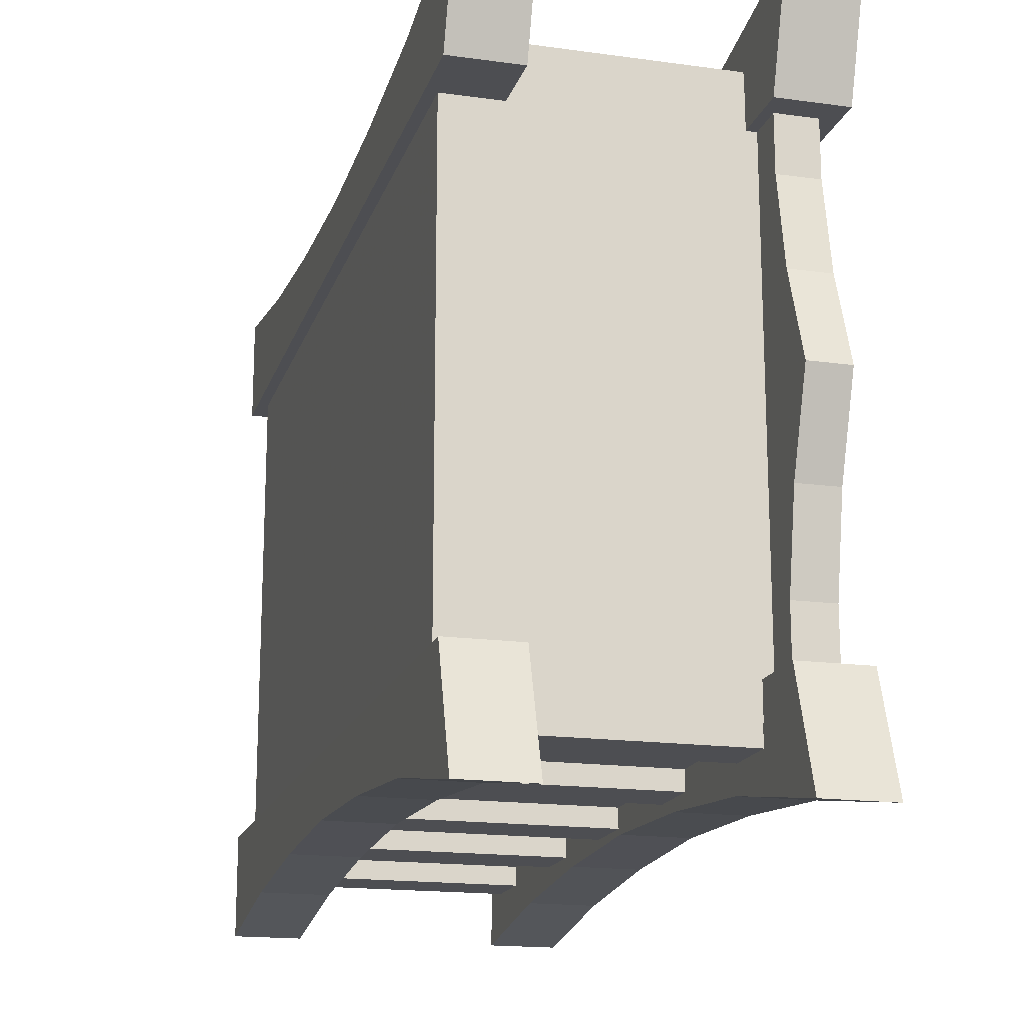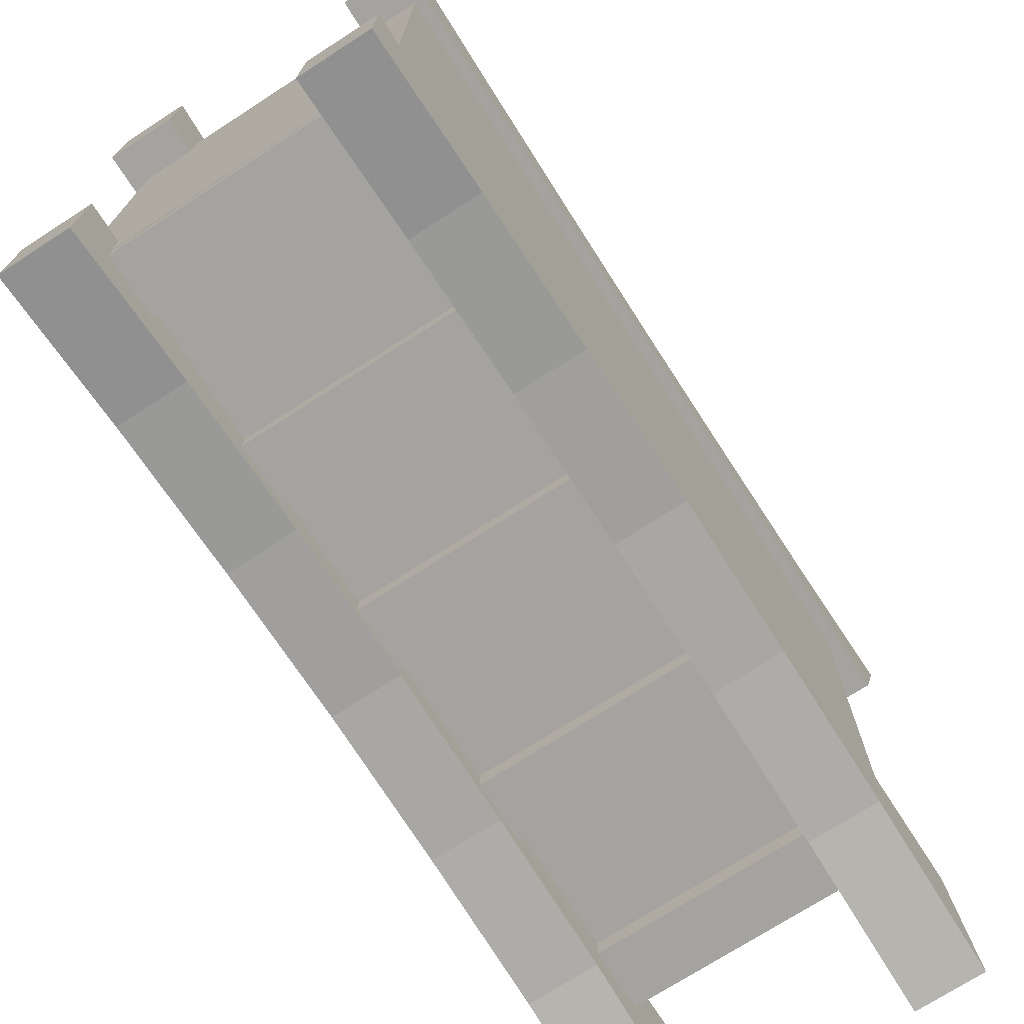
<metadata>
{"format":"obj","ext":"obj","renderer":"f3d","projection":"perspective","resolution":1024,"background":"white","views":[{"elev":-17.2,"azim":164.6,"up":"+Z"},{"elev":-73.0,"azim":32.8,"up":"+Z"}]}
</metadata>
<code>
v 56.42 13.22 85.67
v 56.42 13.22 -85.67
v 56.4 292.7 -85.67
v 56.42 13.22 85.67
v 56.4 292.7 -85.67
v 56.4 292.7 85.67
v -62.81 0 121.4
v -62.81 0 84.05
v -38.37 0 121.4
v -62.81 0 84.05
v -38.37 0 84.05
v -38.37 0 121.4
v -62.81 329 124.2
v -38.37 315.7 84.05
v -62.81 315.7 84.05
v -38.37 315.7 84.05
v -62.81 329 124.2
v -38.37 329 124.2
v -38.56 270.6 103.6
v 39.21 270.6 96.43
v 39.21 270.6 103.6
v 39.21 270.6 96.43
v -38.56 270.6 103.6
v -38.56 270.6 96.43
v -38.56 292.2 103.6
v 39.21 292.2 96.43
v -38.56 292.2 96.43
v 39.21 292.2 96.43
v -38.56 292.2 103.6
v 39.21 292.2 103.6
v -38.56 292.2 103.6
v 39.21 270.6 103.6
v 39.21 292.2 103.6
v 39.21 270.6 103.6
v -38.56 292.2 103.6
v -38.56 270.6 103.6
v -38.56 13.33 103.6
v 39.21 13.33 96.43
v 39.21 13.33 103.6
v 39.21 13.33 96.43
v -38.56 13.33 103.6
v -38.56 13.33 96.43
v -38.56 34.92 103.6
v 39.21 34.92 96.43
v -38.56 34.92 96.43
v 39.21 34.92 96.43
v -38.56 34.92 103.6
v 39.21 34.92 103.6
v 39.21 34.92 103.6
v -38.56 34.92 103.6
v -38.56 13.33 103.6
v -38.56 13.33 103.6
v 39.21 13.33 103.6
v 39.21 34.92 103.6
v -43.83 292.7 -96.63
v -43.83 292.7 96.63
v 56.4 292.7 96.63
v -43.83 292.7 -96.63
v 56.4 292.7 96.63
v 56.4 292.7 -96.63
v -41.96 31.86 96.63
v 40.21 273 96.63
v -41.98 273 96.63
v 40.21 273 96.63
v -41.96 31.86 96.63
v 40.22 31.86 96.63
v -38.37 -0 -121.4
v -62.81 -0 -84.05
v -62.81 -0 -121.4
v -62.81 -0 -84.05
v -38.37 -0 -121.4
v -38.37 -0 -84.05
v -62.81 329 -124.2
v -38.37 315.7 -84.05
v -38.37 329 -124.2
v -38.37 315.7 -84.05
v -62.81 329 -124.2
v -62.81 315.7 -84.05
v 35.95 0 121.4
v 35.95 0 84.05
v 60.39 0 84.05
v 35.95 0 121.4
v 60.39 0 84.05
v 60.39 0 121.4
v 35.95 329 124.2
v 60.39 315.7 84.05
v 35.95 315.7 84.05
v 60.39 315.7 84.05
v 35.95 329 124.2
v 60.39 329 124.2
v 35.95 -0 -121.4
v 60.39 -0 -84.05
v 35.95 -0 -84.05
v 60.39 -0 -84.05
v 35.95 -0 -121.4
v 60.39 -0 -121.4
v 35.95 329 -124.2
v 35.95 315.7 -84.05
v 60.39 315.7 -84.05
v 35.95 329 -124.2
v 60.39 315.7 -84.05
v 60.39 329 -124.2
v -38.56 138.5 103.6
v 39.21 138.5 96.43
v 39.21 138.5 103.6
v 39.21 138.5 96.43
v -38.56 138.5 103.6
v -38.56 138.5 96.43
v -38.56 160.1 103.6
v 39.21 160.1 96.43
v -38.56 160.1 96.43
v 39.21 160.1 96.43
v -38.56 160.1 103.6
v 39.21 160.1 103.6
v 39.21 160.1 103.6
v -38.56 160.1 103.6
v -38.56 138.5 103.6
v -38.56 138.5 103.6
v 39.21 138.5 103.6
v 39.21 160.1 103.6
v -38.56 79.24 103.6
v 39.21 79.24 96.43
v 39.21 79.24 103.6
v 39.21 79.24 96.43
v -38.56 79.24 103.6
v -38.56 79.24 96.43
v -38.56 100.8 103.6
v 39.21 100.8 96.43
v -38.56 100.8 96.43
v 39.21 100.8 96.43
v -38.56 100.8 103.6
v 39.21 100.8 103.6
v 39.21 100.8 103.6
v -38.56 100.8 103.6
v -38.56 79.24 103.6
v -38.56 79.24 103.6
v 39.21 79.24 103.6
v 39.21 100.8 103.6
v -38.56 204.4 103.6
v 39.21 204.4 96.43
v 39.21 204.4 103.6
v 39.21 204.4 96.43
v -38.56 204.4 103.6
v -38.56 204.4 96.43
v -38.56 226 103.6
v 39.21 226 96.43
v -38.56 226 96.43
v 39.21 226 96.43
v -38.56 226 103.6
v 39.21 226 103.6
v -38.56 226 103.6
v 39.21 204.4 103.6
v 39.21 226 103.6
v 39.21 204.4 103.6
v -38.56 226 103.6
v -38.56 204.4 103.6
v -38.56 270.6 -103.6
v 39.21 270.6 -96.43
v -38.56 270.6 -96.43
v 39.21 270.6 -96.43
v -38.56 270.6 -103.6
v 39.21 270.6 -103.6
v -38.56 292.2 -103.6
v 39.21 292.2 -96.43
v 39.21 292.2 -103.6
v 39.21 292.2 -96.43
v -38.56 292.2 -103.6
v -38.56 292.2 -96.43
v -38.56 292.2 -103.6
v 39.21 270.6 -103.6
v -38.56 270.6 -103.6
v 39.21 270.6 -103.6
v -38.56 292.2 -103.6
v 39.21 292.2 -103.6
v -38.56 13.33 -103.6
v 39.21 13.33 -96.43
v -38.56 13.33 -96.43
v 39.21 13.33 -96.43
v -38.56 13.33 -103.6
v 39.21 13.33 -103.6
v -38.56 34.92 -103.6
v 39.21 34.92 -96.43
v 39.21 34.92 -103.6
v 39.21 34.92 -96.43
v -38.56 34.92 -103.6
v -38.56 34.92 -96.43
v 39.21 34.92 -103.6
v -38.56 13.33 -103.6
v -38.56 34.92 -103.6
v -38.56 13.33 -103.6
v 39.21 34.92 -103.6
v 39.21 13.33 -103.6
v -38.56 138.5 -103.6
v 39.21 138.5 -96.43
v -38.56 138.5 -96.43
v 39.21 138.5 -96.43
v -38.56 138.5 -103.6
v 39.21 138.5 -103.6
v -38.56 160.1 -103.6
v 39.21 160.1 -96.43
v 39.21 160.1 -103.6
v 39.21 160.1 -96.43
v -38.56 160.1 -103.6
v -38.56 160.1 -96.43
v -38.56 160.1 -103.6
v 39.21 160.1 -103.6
v -38.56 138.5 -103.6
v -38.56 138.5 -103.6
v 39.21 160.1 -103.6
v 39.21 138.5 -103.6
v -38.56 79.24 -103.6
v 39.21 79.24 -96.43
v -38.56 79.24 -96.43
v 39.21 79.24 -96.43
v -38.56 79.24 -103.6
v 39.21 79.24 -103.6
v -38.56 100.8 -103.6
v 39.21 100.8 -96.43
v 39.21 100.8 -103.6
v 39.21 100.8 -96.43
v -38.56 100.8 -103.6
v -38.56 100.8 -96.43
v -38.56 100.8 -103.6
v 39.21 100.8 -103.6
v -38.56 79.24 -103.6
v -38.56 79.24 -103.6
v 39.21 100.8 -103.6
v 39.21 79.24 -103.6
v -38.56 204.4 -103.6
v 39.21 204.4 -96.43
v -38.56 204.4 -96.43
v 39.21 204.4 -96.43
v -38.56 204.4 -103.6
v 39.21 204.4 -103.6
v -38.56 226 -103.6
v 39.21 226 -96.43
v 39.21 226 -103.6
v 39.21 226 -96.43
v -38.56 226 -103.6
v -38.56 226 -96.43
v -38.56 226 -103.6
v 39.21 204.4 -103.6
v -38.56 204.4 -103.6
v 39.21 204.4 -103.6
v -38.56 226 -103.6
v 39.21 226 -103.6
v -56.4 13.07 -96.63
v 56.42 13.07 -96.63
v -56.4 13.07 96.63
v -56.4 13.07 96.63
v 56.42 13.07 -96.63
v 56.42 13.07 96.63
v -41.96 31.86 -96.63
v 40.21 273 -96.63
v 40.22 31.86 -96.63
v 40.21 273 -96.63
v -41.96 31.86 -96.63
v -41.98 273 -96.63
v -62.81 269.5 112.8
v -62.81 329 124.2
v -62.81 315.7 84.05
v -62.81 315.7 84.05
v -62.81 215.6 107.9
v -62.81 269.5 112.8
v -62.81 315.7 84.05
v -62.81 161.7 84.05
v -62.81 215.6 107.9
v -62.81 161.7 105.8
v -62.81 215.6 107.9
v -62.81 161.7 84.05
v -62.81 107.8 107.9
v -62.81 161.7 105.8
v -62.81 161.7 84.05
v -62.81 0 84.05
v -62.81 107.8 107.9
v -62.81 161.7 84.05
v -62.81 107.8 107.9
v -62.81 0 84.05
v -62.81 53.91 112.8
v -62.81 0 84.05
v -62.81 0 121.4
v -62.81 53.91 112.8
v -38.37 53.91 112.8
v -38.37 0 121.4
v -38.37 0 84.05
v -38.37 0 84.05
v -38.37 107.8 107.9
v -38.37 53.91 112.8
v -38.37 0 84.05
v -38.37 161.7 84.05
v -38.37 107.8 107.9
v -38.37 161.7 84.05
v -38.37 161.7 105.8
v -38.37 107.8 107.9
v -38.37 161.7 84.05
v -38.37 215.6 107.9
v -38.37 161.7 105.8
v -38.37 315.7 84.05
v -38.37 215.6 107.9
v -38.37 161.7 84.05
v -38.37 215.6 107.9
v -38.37 315.7 84.05
v -38.37 269.5 112.8
v -38.37 315.7 84.05
v -38.37 329 124.2
v -38.37 269.5 112.8
v 60.39 269.5 -112.8
v 60.39 329 -124.2
v 60.39 315.7 -84.05
v 60.39 315.7 -84.05
v 60.39 215.6 -107.9
v 60.39 269.5 -112.8
v 60.39 315.7 -84.05
v 60.39 161.7 -84.05
v 60.39 215.6 -107.9
v 60.39 161.7 -105.8
v 60.39 215.6 -107.9
v 60.39 161.7 -84.05
v 60.39 107.8 -107.9
v 60.39 161.7 -105.8
v 60.39 161.7 -84.05
v 60.39 -0 -84.05
v 60.39 107.8 -107.9
v 60.39 161.7 -84.05
v 60.39 107.8 -107.9
v 60.39 -0 -84.05
v 60.39 53.91 -112.8
v 60.39 -0 -84.05
v 60.39 -0 -121.4
v 60.39 53.91 -112.8
v 35.95 53.91 -112.8
v 35.95 -0 -121.4
v 35.95 -0 -84.05
v 35.95 -0 -84.05
v 35.95 107.8 -107.9
v 35.95 53.91 -112.8
v 35.95 -0 -84.05
v 35.95 161.7 -84.05
v 35.95 107.8 -107.9
v 35.95 161.7 -84.05
v 35.95 161.7 -105.8
v 35.95 107.8 -107.9
v 35.95 161.7 -84.05
v 35.95 215.6 -107.9
v 35.95 161.7 -105.8
v 35.95 315.7 -84.05
v 35.95 215.6 -107.9
v 35.95 161.7 -84.05
v 35.95 215.6 -107.9
v 35.95 315.7 -84.05
v 35.95 269.5 -112.8
v 35.95 315.7 -84.05
v 35.95 329 -124.2
v 35.95 269.5 -112.8
v -42 292.7 86.37
v -42 306.1 64.42
v -42 306.1 86.36
v -42 292.7 86.37
v -42 292.7 0
v -42 306.1 64.42
v -42 292.7 0
v -42 312.1 32.21
v -42 306.1 64.42
v -42 292.7 0
v -42 323.7 0
v -42 312.1 32.21
v -42 292.7 0
v -42 312.1 -32.21
v -42 323.7 0
v -42 292.7 0
v -42 306.1 -64.42
v -42 312.1 -32.21
v -42 292.7 -86.01
v -42 306.1 -64.42
v -42 292.7 0
v -42 306.1 -64.42
v -42 292.7 -86.01
v -42 306.1 -86.01
v -56.31 13.22 86.41
v -56.4 306.1 86.36
v -56.4 306.1 64.42
v -56.4 312.1 32.21
v -56.31 13.22 86.41
v -56.4 306.1 64.42
v -56.31 13.22 86.41
v -56.4 312.1 32.21
v -56.31 13.22 -85.96
v -56.4 312.1 -32.21
v -56.4 312.1 32.21
v -56.4 323.7 0
v -56.4 312.1 32.21
v -56.4 312.1 -32.21
v -56.31 13.22 -85.96
v -56.4 306.1 -64.42
v -56.31 13.22 -85.96
v -56.4 312.1 -32.21
v -56.4 306.1 -86.01
v -56.31 13.22 -85.96
v -56.4 306.1 -64.42
v -38.37 53.91 112.8
v -62.81 0 121.4
v -38.37 0 121.4
v -62.81 0 121.4
v -38.37 53.91 112.8
v -62.81 53.91 112.8
v -38.37 107.8 107.9
v -62.81 53.91 112.8
v -38.37 53.91 112.8
v -62.81 53.91 112.8
v -38.37 107.8 107.9
v -62.81 107.8 107.9
v -38.37 161.7 105.8
v -62.81 107.8 107.9
v -38.37 107.8 107.9
v -62.81 107.8 107.9
v -38.37 161.7 105.8
v -62.81 161.7 105.8
v -62.81 215.6 107.9
v -62.81 161.7 105.8
v -38.37 161.7 105.8
v -62.81 215.6 107.9
v -38.37 161.7 105.8
v -38.37 215.6 107.9
v -62.81 269.5 112.8
v -62.81 215.6 107.9
v -38.37 215.6 107.9
v -62.81 269.5 112.8
v -38.37 215.6 107.9
v -38.37 269.5 112.8
v -38.37 329 124.2
v -62.81 269.5 112.8
v -38.37 269.5 112.8
v -62.81 269.5 112.8
v -38.37 329 124.2
v -62.81 329 124.2
v -62.81 269.5 -112.8
v -62.81 315.7 -84.05
v -62.81 329 -124.2
v -62.81 215.6 -107.9
v -62.81 315.7 -84.05
v -62.81 269.5 -112.8
v -62.81 161.7 -84.05
v -62.81 315.7 -84.05
v -62.81 215.6 -107.9
v -62.81 161.7 -105.8
v -62.81 161.7 -84.05
v -62.81 215.6 -107.9
v -62.81 107.8 -107.9
v -62.81 161.7 -84.05
v -62.81 161.7 -105.8
v -62.81 107.8 -107.9
v -62.81 -0 -84.05
v -62.81 161.7 -84.05
v -62.81 -0 -84.05
v -62.81 107.8 -107.9
v -62.81 53.91 -112.8
v -62.81 -0 -84.05
v -62.81 53.91 -112.8
v -62.81 -0 -121.4
v -62.81 -0 -121.4
v -38.37 53.91 -112.8
v -38.37 -0 -121.4
v -38.37 53.91 -112.8
v -62.81 -0 -121.4
v -62.81 53.91 -112.8
v -62.81 53.91 -112.8
v -38.37 107.8 -107.9
v -38.37 53.91 -112.8
v -38.37 107.8 -107.9
v -62.81 53.91 -112.8
v -62.81 107.8 -107.9
v -62.81 107.8 -107.9
v -38.37 161.7 -105.8
v -38.37 107.8 -107.9
v -38.37 161.7 -105.8
v -62.81 107.8 -107.9
v -62.81 161.7 -105.8
v -62.81 215.6 -107.9
v -38.37 161.7 -105.8
v -62.81 161.7 -105.8
v -38.37 161.7 -105.8
v -62.81 215.6 -107.9
v -38.37 215.6 -107.9
v -62.81 269.5 -112.8
v -38.37 215.6 -107.9
v -62.81 215.6 -107.9
v -38.37 215.6 -107.9
v -62.81 269.5 -112.8
v -38.37 269.5 -112.8
v -62.81 269.5 -112.8
v -38.37 329 -124.2
v -38.37 269.5 -112.8
v -38.37 329 -124.2
v -62.81 269.5 -112.8
v -62.81 329 -124.2
v -38.37 315.7 -84.05
v -38.37 269.5 -112.8
v -38.37 329 -124.2
v -38.37 315.7 -84.05
v -38.37 215.6 -107.9
v -38.37 269.5 -112.8
v -38.37 215.6 -107.9
v -38.37 315.7 -84.05
v -38.37 161.7 -84.05
v -38.37 161.7 -84.05
v -38.37 161.7 -105.8
v -38.37 215.6 -107.9
v -38.37 161.7 -84.05
v -38.37 107.8 -107.9
v -38.37 161.7 -105.8
v -38.37 161.7 -84.05
v -38.37 -0 -84.05
v -38.37 107.8 -107.9
v -38.37 107.8 -107.9
v -38.37 -0 -84.05
v -38.37 53.91 -112.8
v -38.37 53.91 -112.8
v -38.37 -0 -84.05
v -38.37 -0 -121.4
v 60.39 269.5 112.8
v 60.39 315.7 84.05
v 60.39 329 124.2
v 60.39 215.6 107.9
v 60.39 315.7 84.05
v 60.39 269.5 112.8
v 60.39 161.7 84.05
v 60.39 315.7 84.05
v 60.39 215.6 107.9
v 60.39 161.7 105.8
v 60.39 161.7 84.05
v 60.39 215.6 107.9
v 60.39 107.8 107.9
v 60.39 161.7 84.05
v 60.39 161.7 105.8
v 60.39 107.8 107.9
v 60.39 0 84.05
v 60.39 161.7 84.05
v 60.39 0 84.05
v 60.39 107.8 107.9
v 60.39 53.91 112.8
v 60.39 0 84.05
v 60.39 53.91 112.8
v 60.39 0 121.4
v 35.95 315.7 84.05
v 35.95 269.5 112.8
v 35.95 329 124.2
v 35.95 315.7 84.05
v 35.95 215.6 107.9
v 35.95 269.5 112.8
v 35.95 215.6 107.9
v 35.95 315.7 84.05
v 35.95 161.7 84.05
v 35.95 161.7 84.05
v 35.95 161.7 105.8
v 35.95 215.6 107.9
v 35.95 161.7 84.05
v 35.95 107.8 107.9
v 35.95 161.7 105.8
v 35.95 161.7 84.05
v 35.95 0 84.05
v 35.95 107.8 107.9
v 35.95 107.8 107.9
v 35.95 0 84.05
v 35.95 53.91 112.8
v 35.95 53.91 112.8
v 35.95 0 84.05
v 35.95 0 121.4
v 60.39 161.7 84.05
v 35.95 315.7 84.05
v 60.39 315.7 84.05
v 35.95 315.7 84.05
v 60.39 161.7 84.05
v 35.95 161.7 84.05
v 60.39 161.7 84.05
v 60.39 0 84.05
v 35.95 161.7 84.05
v 35.95 0 84.05
v 35.95 161.7 84.05
v 60.39 0 84.05
v 35.95 315.7 -84.05
v 60.39 161.7 -84.05
v 60.39 315.7 -84.05
v 35.95 315.7 -84.05
v 35.95 161.7 -84.05
v 60.39 161.7 -84.05
v 35.95 161.7 -84.05
v 60.39 -0 -84.05
v 60.39 161.7 -84.05
v 35.95 161.7 -84.05
v 35.95 -0 -84.05
v 60.39 -0 -84.05
v -42 306.1 64.42
v -56.4 306.1 86.36
v -42 306.1 86.36
v -56.4 306.1 86.36
v -42 306.1 64.42
v -56.4 306.1 64.42
v -56.4 312.1 32.21
v -56.4 306.1 64.42
v -42 306.1 64.42
v -56.4 312.1 32.21
v -42 306.1 64.42
v -42 312.1 32.21
v -56.4 323.7 0
v -56.4 312.1 32.21
v -42 312.1 32.21
v -56.4 323.7 0
v -42 312.1 32.21
v -42 323.7 0
v -56.4 312.1 -32.21
v -56.4 323.7 0
v -42 323.7 0
v -56.4 312.1 -32.21
v -42 323.7 0
v -42 312.1 -32.21
v -56.4 306.1 -64.42
v -56.4 312.1 -32.21
v -42 312.1 -32.21
v -56.4 306.1 -64.42
v -42 312.1 -32.21
v -42 306.1 -64.42
v -42 306.1 -86.01
v -56.4 306.1 -64.42
v -42 306.1 -64.42
v -56.4 306.1 -64.42
v -42 306.1 -86.01
v -56.4 306.1 -86.01
v -38.37 161.7 84.05
v -62.81 315.7 84.05
v -38.37 315.7 84.05
v -62.81 315.7 84.05
v -38.37 161.7 84.05
v -62.81 161.7 84.05
v -62.81 0 84.05
v -62.81 161.7 84.05
v -38.37 161.7 84.05
v -62.81 0 84.05
v -38.37 161.7 84.05
v -38.37 0 84.05
v -62.81 315.7 -84.05
v -38.37 161.7 -84.05
v -38.37 315.7 -84.05
v -38.37 161.7 -84.05
v -62.81 315.7 -84.05
v -62.81 161.7 -84.05
v -62.81 -0 -84.05
v -38.37 161.7 -84.05
v -62.81 161.7 -84.05
v -38.37 161.7 -84.05
v -62.81 -0 -84.05
v -38.37 -0 -84.05
v 35.95 329 124.2
v 60.39 269.5 112.8
v 60.39 329 124.2
v 60.39 269.5 112.8
v 35.95 329 124.2
v 35.95 269.5 112.8
v 35.95 269.5 112.8
v 35.95 215.6 107.9
v 60.39 269.5 112.8
v 60.39 215.6 107.9
v 60.39 269.5 112.8
v 35.95 215.6 107.9
v 35.95 215.6 107.9
v 35.95 161.7 105.8
v 60.39 215.6 107.9
v 60.39 161.7 105.8
v 60.39 215.6 107.9
v 35.95 161.7 105.8
v 35.95 161.7 105.8
v 35.95 107.8 107.9
v 60.39 161.7 105.8
v 60.39 107.8 107.9
v 60.39 161.7 105.8
v 35.95 107.8 107.9
v 35.95 107.8 107.9
v 60.39 53.91 112.8
v 60.39 107.8 107.9
v 60.39 53.91 112.8
v 35.95 107.8 107.9
v 35.95 53.91 112.8
v 35.95 0 121.4
v 60.39 53.91 112.8
v 35.95 53.91 112.8
v 60.39 53.91 112.8
v 35.95 0 121.4
v 60.39 0 121.4
v 60.39 269.5 -112.8
v 35.95 329 -124.2
v 60.39 329 -124.2
v 35.95 329 -124.2
v 60.39 269.5 -112.8
v 35.95 269.5 -112.8
v 35.95 215.6 -107.9
v 35.95 269.5 -112.8
v 60.39 269.5 -112.8
v 35.95 215.6 -107.9
v 60.39 269.5 -112.8
v 60.39 215.6 -107.9
v 35.95 161.7 -105.8
v 35.95 215.6 -107.9
v 60.39 215.6 -107.9
v 35.95 161.7 -105.8
v 60.39 215.6 -107.9
v 60.39 161.7 -105.8
v 60.39 161.7 -105.8
v 35.95 107.8 -107.9
v 35.95 161.7 -105.8
v 35.95 107.8 -107.9
v 60.39 161.7 -105.8
v 60.39 107.8 -107.9
v 60.39 53.91 -112.8
v 35.95 107.8 -107.9
v 60.39 107.8 -107.9
v 35.95 107.8 -107.9
v 60.39 53.91 -112.8
v 35.95 53.91 -112.8
v 35.95 -0 -121.4
v 35.95 53.91 -112.8
v 60.39 53.91 -112.8
v 35.95 -0 -121.4
v 60.39 53.91 -112.8
v 60.39 -0 -121.4
g UnrealEdObject
f 1 2 3
f 4 5 6
f 7 8 9
f 10 11 12
f 13 14 15
f 16 17 18
f 19 20 21
f 22 23 24
f 25 26 27
f 28 29 30
f 31 32 33
f 34 35 36
f 37 38 39
f 40 41 42
f 43 44 45
f 46 47 48
f 49 50 51
f 52 53 54
f 55 56 57
f 58 59 60
f 61 62 63
f 64 65 66
f 67 68 69
f 70 71 72
f 73 74 75
f 76 77 78
f 79 80 81
f 82 83 84
f 85 86 87
f 88 89 90
f 91 92 93
f 94 95 96
f 97 98 99
f 100 101 102
f 103 104 105
f 106 107 108
f 109 110 111
f 112 113 114
f 115 116 117
f 118 119 120
f 121 122 123
f 124 125 126
f 127 128 129
f 130 131 132
f 133 134 135
f 136 137 138
f 139 140 141
f 142 143 144
f 145 146 147
f 148 149 150
f 151 152 153
f 154 155 156
f 157 158 159
f 160 161 162
f 163 164 165
f 166 167 168
f 169 170 171
f 172 173 174
f 175 176 177
f 178 179 180
f 181 182 183
f 184 185 186
f 187 188 189
f 190 191 192
f 193 194 195
f 196 197 198
f 199 200 201
f 202 203 204
f 205 206 207
f 208 209 210
f 211 212 213
f 214 215 216
f 217 218 219
f 220 221 222
f 223 224 225
f 226 227 228
f 229 230 231
f 232 233 234
f 235 236 237
f 238 239 240
f 241 242 243
f 244 245 246
f 247 248 249
f 250 251 252
f 253 254 255
f 256 257 258
f 259 260 261
f 262 263 264
f 265 266 267
f 268 269 270
f 271 272 273
f 274 275 276
f 277 278 279
f 280 281 282
f 283 284 285
f 286 287 288
f 289 290 291
f 292 293 294
f 295 296 297
f 298 299 300
f 301 302 303
f 304 305 306
f 307 308 309
f 310 311 312
f 313 314 315
f 316 317 318
f 319 320 321
f 322 323 324
f 325 326 327
f 328 329 330
f 331 332 333
f 334 335 336
f 337 338 339
f 340 341 342
f 343 344 345
f 346 347 348
f 349 350 351
f 352 353 354
f 355 356 357
f 358 359 360
f 361 362 363
f 364 365 366
f 367 368 369
f 370 371 372
f 373 374 375
f 376 377 378
f 379 380 381
f 382 383 384
f 385 386 387
f 388 389 390
f 391 392 393
f 394 395 396
f 397 398 399
f 400 401 402
f 403 404 405
f 406 407 408
f 409 410 411
f 412 413 414
f 415 416 417
f 418 419 420
f 421 422 423
f 424 425 426
f 427 428 429
f 430 431 432
f 433 434 435
f 436 437 438
f 439 440 441
f 442 443 444
f 445 446 447
f 448 449 450
f 451 452 453
f 454 455 456
f 457 458 459
f 460 461 462
f 463 464 465
f 466 467 468
f 469 470 471
f 472 473 474
f 475 476 477
f 478 479 480
f 481 482 483
f 484 485 486
f 487 488 489
f 490 491 492
f 493 494 495
f 496 497 498
f 499 500 501
f 502 503 504
f 505 506 507
f 508 509 510
f 511 512 513
f 514 515 516
f 517 518 519
f 520 521 522
f 523 524 525
f 526 527 528
f 529 530 531
f 532 533 534
f 535 536 537
f 538 539 540
f 541 542 543
f 544 545 546
f 547 548 549
f 550 551 552
f 553 554 555
f 556 557 558
f 559 560 561
f 562 563 564
f 565 566 567
f 568 569 570
f 571 572 573
f 574 575 576
f 577 578 579
f 580 581 582
f 583 584 585
f 586 587 588
f 589 590 591
f 592 593 594
f 595 596 597
f 598 599 600
f 601 602 603
f 604 605 606
f 607 608 609
f 610 611 612
f 613 614 615
f 616 617 618
f 619 620 621
f 622 623 624
f 625 626 627
f 628 629 630
f 631 632 633
f 634 635 636
f 637 638 639
f 640 641 642
f 643 644 645
f 646 647 648
f 649 650 651
f 652 653 654
f 655 656 657
f 658 659 660
f 661 662 663
f 664 665 666
f 667 668 669
f 670 671 672
f 673 674 675
f 676 677 678
f 679 680 681
f 682 683 684
f 685 686 687
f 688 689 690
f 691 692 693
f 694 695 696
f 697 698 699
f 700 701 702
f 703 704 705
f 706 707 708
f 709 710 711
f 712 713 714
f 715 716 717
f 718 719 720
f 721 722 723
g

</code>
